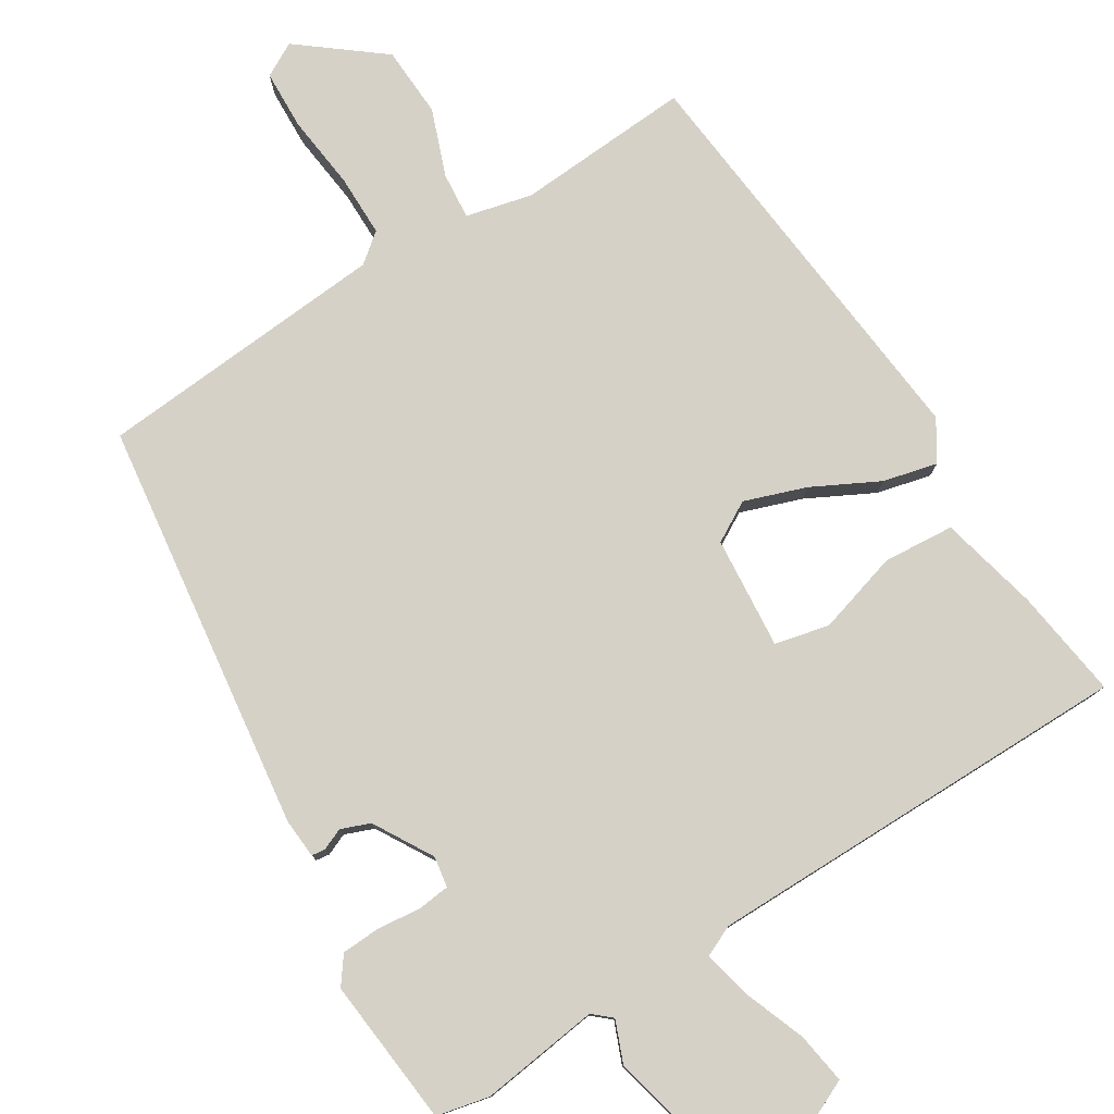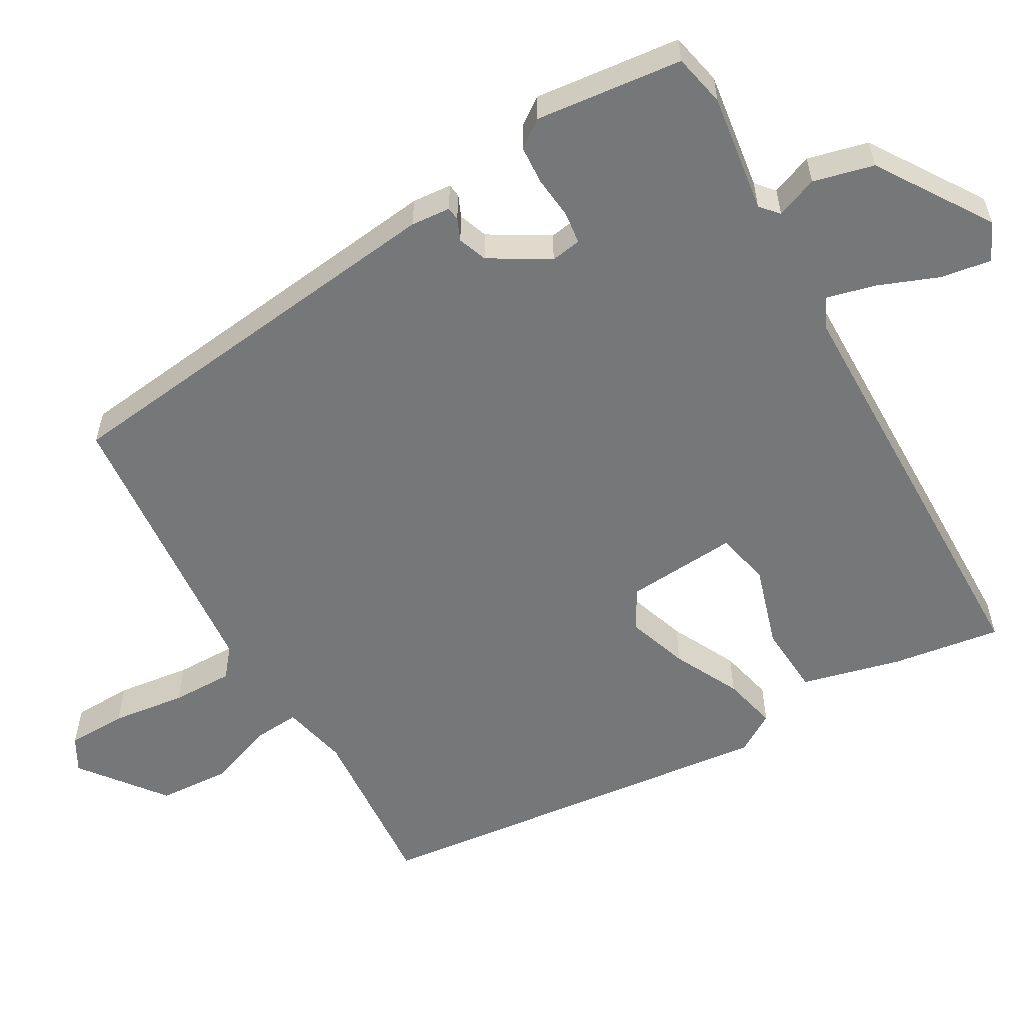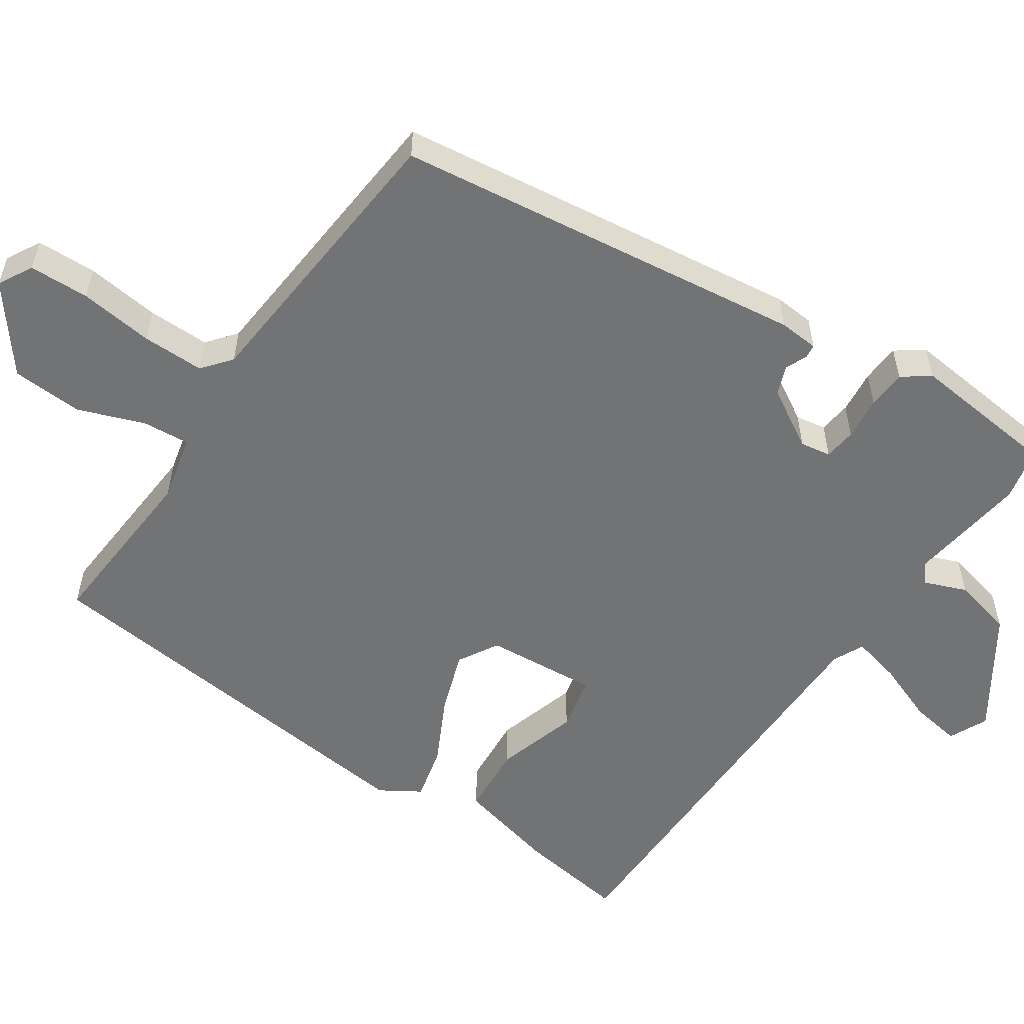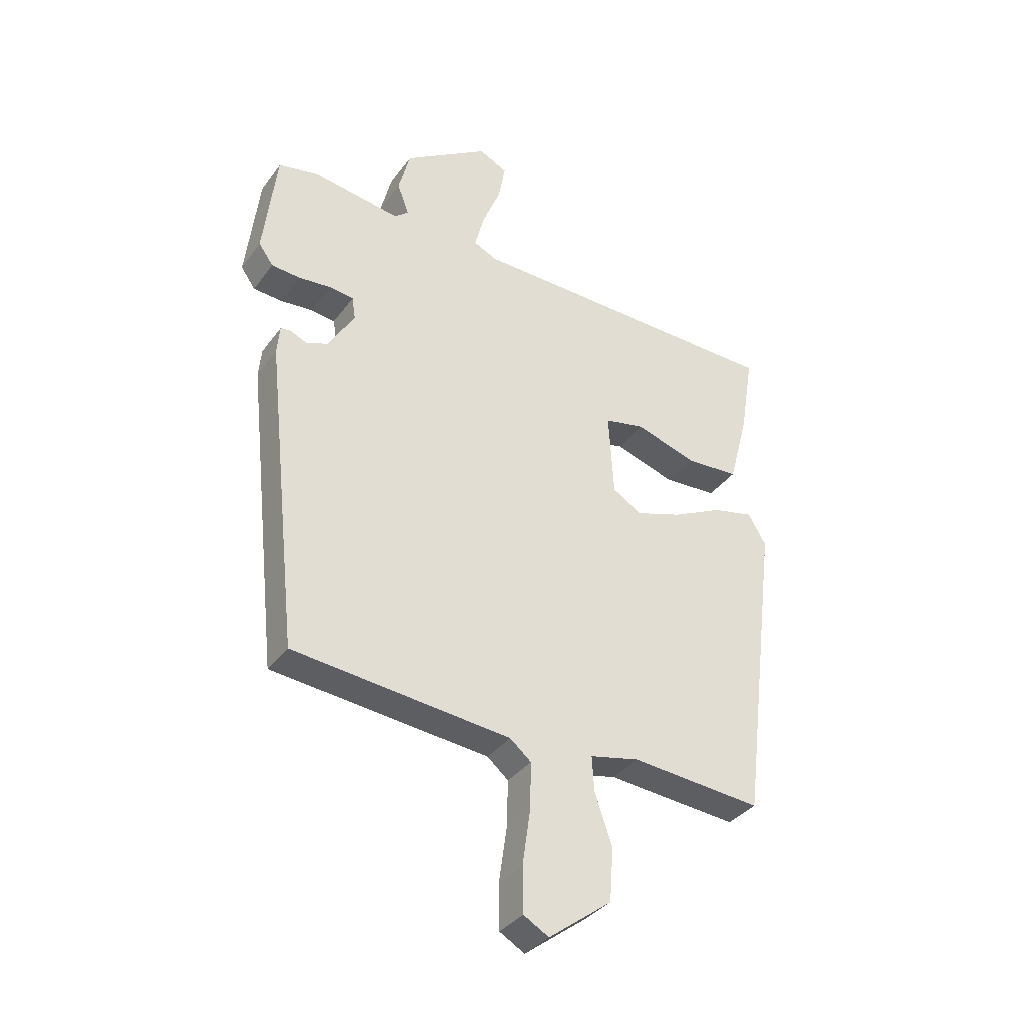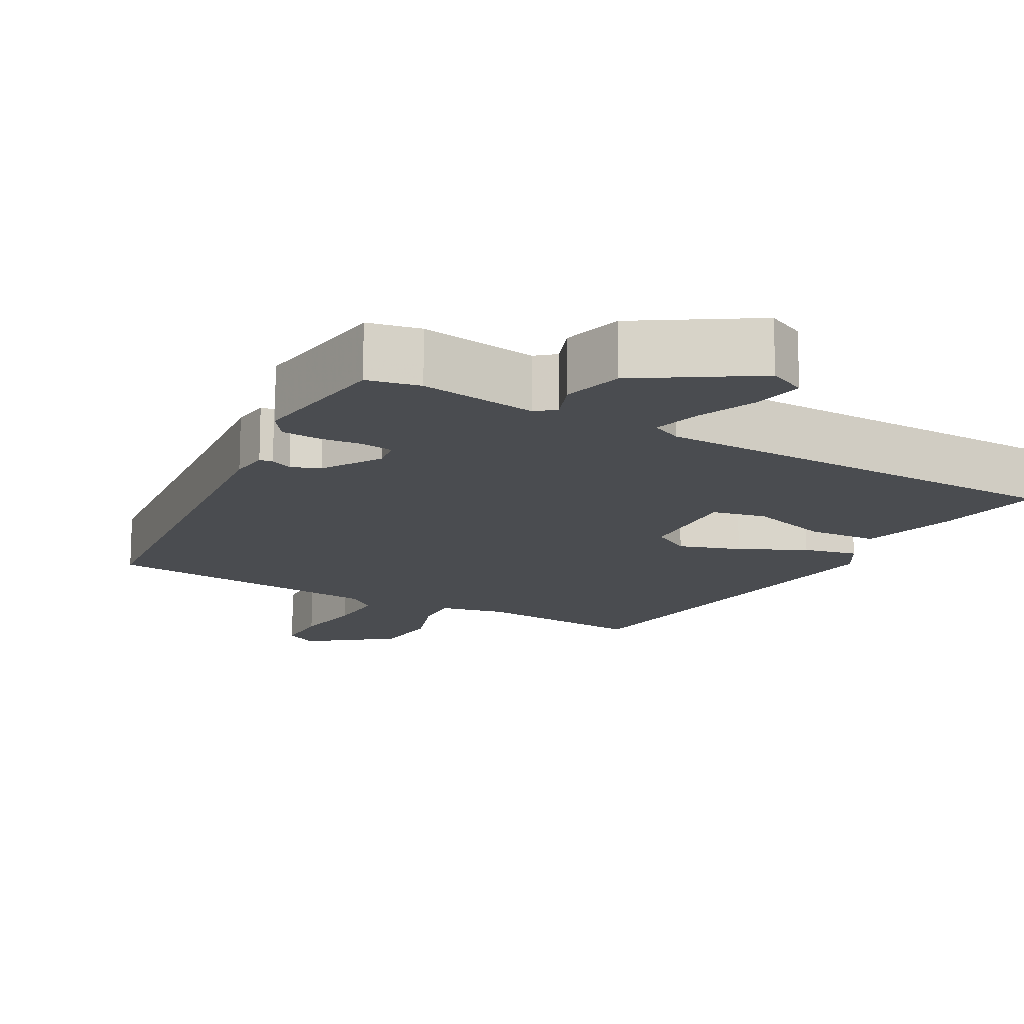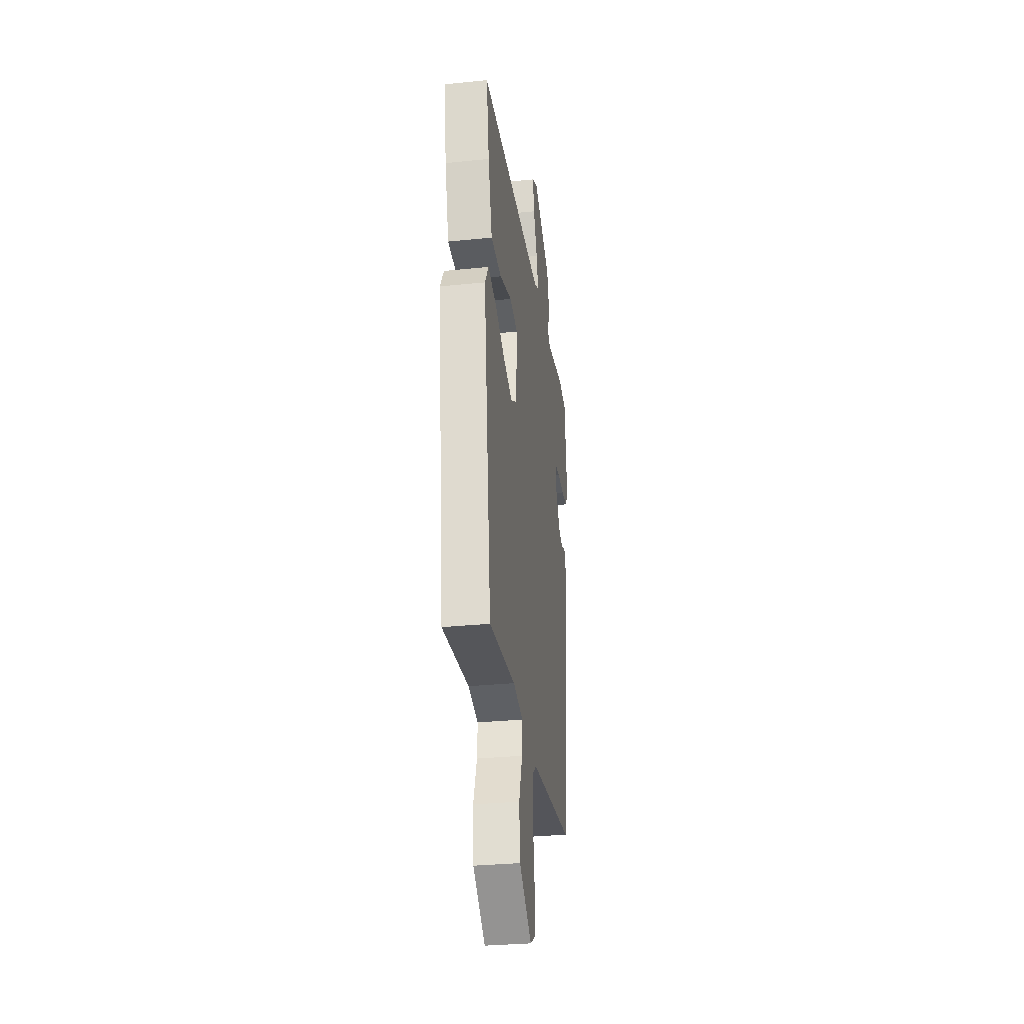
<metadata>
{"format":"obj","ext":"obj","renderer":"f3d","projection":"perspective","resolution":1024,"background":"white","views":[{"elev":78.7,"azim":-30.5,"up":"+Y"},{"elev":-57.1,"azim":-59.4,"up":"+Y"},{"elev":-55.8,"azim":-123.0,"up":"+Y"},{"elev":-35.3,"azim":-31.1,"up":"+Z"},{"elev":-15.1,"azim":-28.9,"up":"+Y"},{"elev":-31.0,"azim":98.4,"up":"+Z"}]}
</metadata>
<code>
v 0.44 0.07 -0.518
v 0.206 0.07 -0.497
v 0.117 0.07 -0.516
v 0.121 0.07 -0.579
v 0.152 0.07 -0.668
v 0.145 0.07 -0.763
v 0.033 0.07 -0.847
v -0.012 0.07 -0.821
v -0.013 0.07 -0.741
v 0.001 0.07 -0.642
v 0.003 0.07 -0.559
v -0.035 0.07 -0.527
v -0.425 0.07 -0.486
v -0.484 0.07 0.066
v -0.479 0.07 0.119
v -0.461 0.07 0.121
v -0.432 0.07 0.108
v -0.393 0.07 0.122
v -0.345 0.07 0.2
v -0.351 0.07 0.241
v -0.394 0.07 0.247
v -0.452 0.07 0.242
v -0.504 0.07 0.246
v -0.53 0.07 0.283
v -0.506 0.07 0.48
v -0.435 0.07 0.494
v -0.276 0.07 0.469
v -0.251 0.07 0.49
v -0.272 0.07 0.546
v -0.251 0.07 0.627
v -0.099 0.07 0.723
v -0.048 0.07 0.698
v -0.06 0.07 0.63
v -0.093 0.07 0.549
v -0.11 0.07 0.484
v -0.069 0.07 0.464
v 0.506 0.07 0.448
v 0.482 0.07 0.302
v 0.447 0.07 0.17
v 0.352 0.07 0.165
v 0.243 0.07 0.2
v 0.17 0.07 0.185
v 0.179 0.07 0.035
v 0.232 0.07 0.003
v 0.315 0.07 0.03
v 0.404 0.07 0.073
v 0.477 0.07 0.089
v 0.509 0.07 0.035
v 0.44 0 -0.518
v 0.206 0 -0.497
v 0.117 0 -0.516
v 0.121 0 -0.579
v 0.152 0 -0.668
v 0.145 0 -0.763
v 0.033 0 -0.847
v -0.012 0 -0.821
v -0.013 0 -0.741
v 0.001 0 -0.642
v 0.003 0 -0.559
v -0.035 0 -0.527
v -0.425 0 -0.486
v -0.484 0 0.066
v -0.479 0 0.119
v -0.461 0 0.121
v -0.432 0 0.108
v -0.393 0 0.122
v -0.345 0 0.2
v -0.351 0 0.241
v -0.394 0 0.247
v -0.452 0 0.242
v -0.504 0 0.246
v -0.53 0 0.283
v -0.506 0 0.48
v -0.435 0 0.494
v -0.276 0 0.469
v -0.251 0 0.49
v -0.272 0 0.546
v -0.251 0 0.627
v -0.099 0 0.723
v -0.048 0 0.698
v -0.06 0 0.63
v -0.093 0 0.549
v -0.11 0 0.484
v -0.069 0 0.464
v 0.506 0 0.448
v 0.482 0 0.302
v 0.447 0 0.17
v 0.352 0 0.165
v 0.243 0 0.2
v 0.17 0 0.185
v 0.179 0 0.035
v 0.232 0 0.003
v 0.315 0 0.03
v 0.404 0 0.073
v 0.477 0 0.089
v 0.509 0 0.035
f 48 1 2
f 47 48 2
f 46 47 2
f 45 46 2
f 44 45 2 3
f 43 44 3
f 42 43 3
f 39 40 41
f 38 39 41
f 37 38 41
f 36 37 41
f 35 36 41 42
f 32 33 34
f 31 32 34
f 30 31 34
f 29 30 34
f 28 29 34
f 27 28 34 35
f 25 26 27
f 24 25 27
f 23 24 27
f 22 23 27
f 21 22 27
f 27 35 42
f 21 27 42
f 20 21 42
f 15 16 17
f 14 15 17
f 13 14 17
f 12 13 17
f 11 12 17 18
f 8 9 10
f 7 8 10
f 6 7 10
f 5 6 10
f 4 5 10
f 3 4 10 11
f 42 3 11
f 20 42 11
f 19 20 11
f 11 18 19
f 50 49 96
f 50 96 95
f 50 95 94
f 50 94 93
f 51 50 93 92
f 51 92 91
f 51 91 90
f 89 88 87
f 89 87 86
f 89 86 85
f 89 85 84
f 90 89 84 83
f 82 81 80
f 82 80 79
f 82 79 78
f 82 78 77
f 82 77 76
f 83 82 76 75
f 75 74 73
f 75 73 72
f 75 72 71
f 75 71 70
f 75 70 69
f 90 83 75
f 90 75 69
f 90 69 68
f 65 64 63
f 65 63 62
f 65 62 61
f 65 61 60
f 66 65 60 59
f 58 57 56
f 58 56 55
f 58 55 54
f 58 54 53
f 58 53 52
f 59 58 52 51
f 59 51 90
f 59 90 68
f 59 68 67
f 67 66 59
f 1 49 50 2
f 2 50 51 3
f 3 51 52 4
f 4 52 53 5
f 5 53 54 6
f 6 54 55 7
f 7 55 56 8
f 8 56 57 9
f 9 57 58 10
f 10 58 59 11
f 11 59 60 12
f 12 60 61 13
f 13 61 62 14
f 14 62 63 15
f 15 63 64 16
f 16 64 65 17
f 17 65 66 18
f 18 66 67 19
f 19 67 68 20
f 20 68 69 21
f 21 69 70 22
f 22 70 71 23
f 23 71 72 24
f 24 72 73 25
f 25 73 74 26
f 26 74 75 27
f 27 75 76 28
f 28 76 77 29
f 29 77 78 30
f 30 78 79 31
f 31 79 80 32
f 32 80 81 33
f 33 81 82 34
f 34 82 83 35
f 35 83 84 36
f 36 84 85 37
f 37 85 86 38
f 38 86 87 39
f 39 87 88 40
f 40 88 89 41
f 41 89 90 42
f 42 90 91 43
f 43 91 92 44
f 44 92 93 45
f 45 93 94 46
f 46 94 95 47
f 47 95 96 48
f 48 96 49 1

</code>
